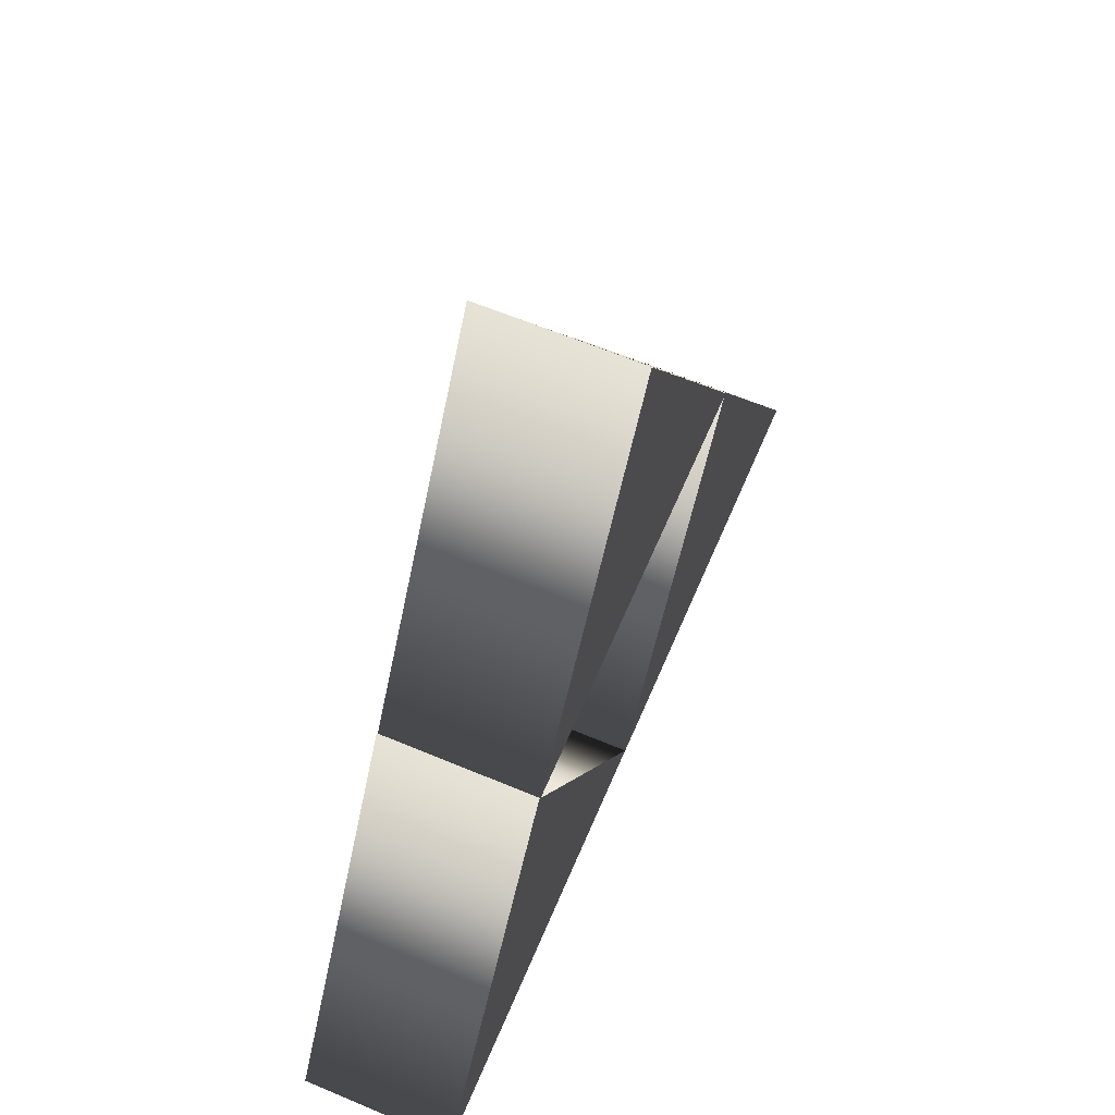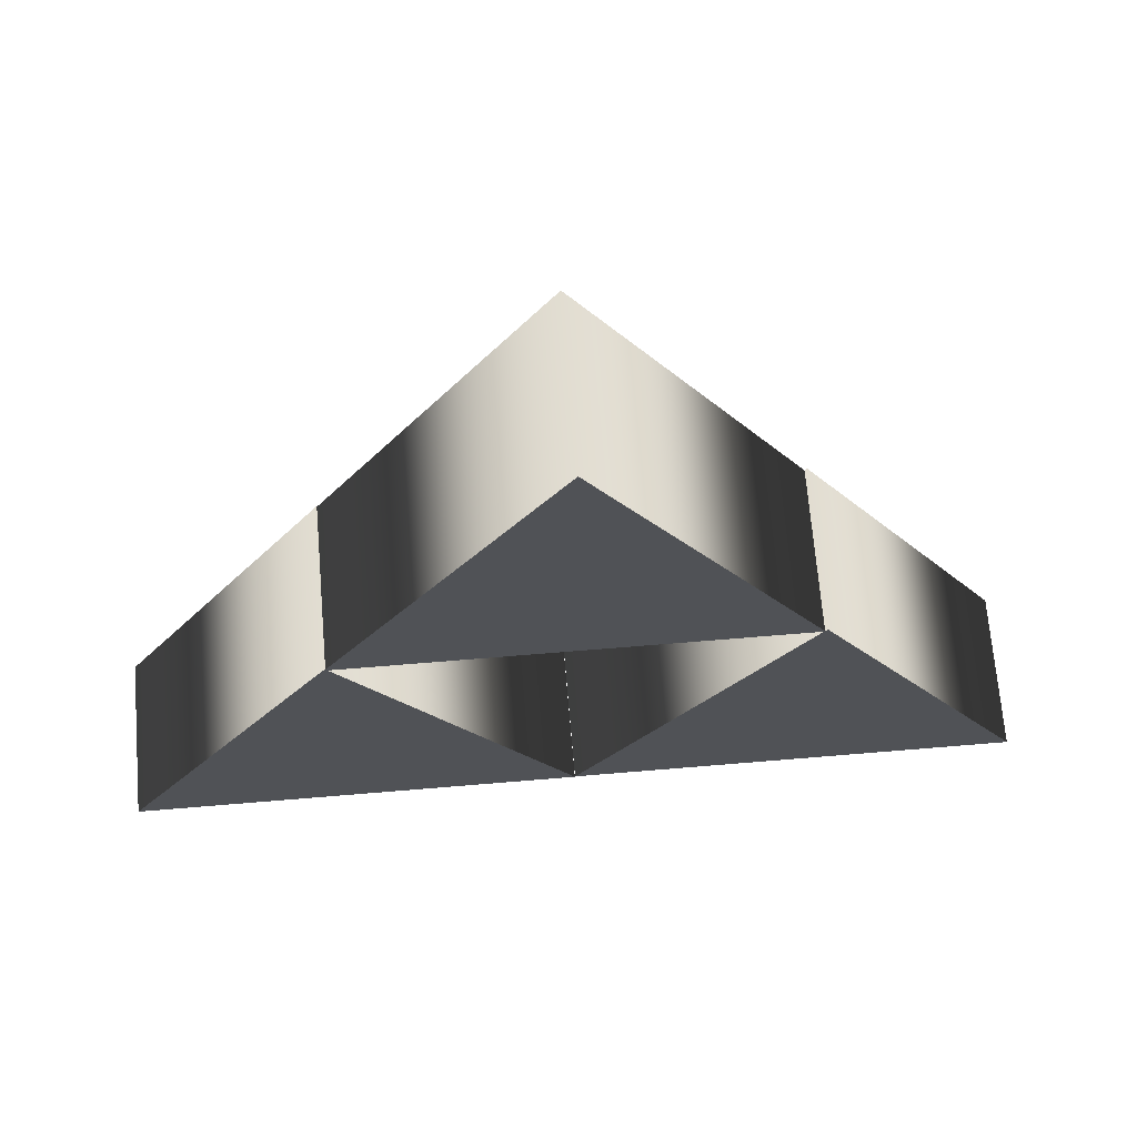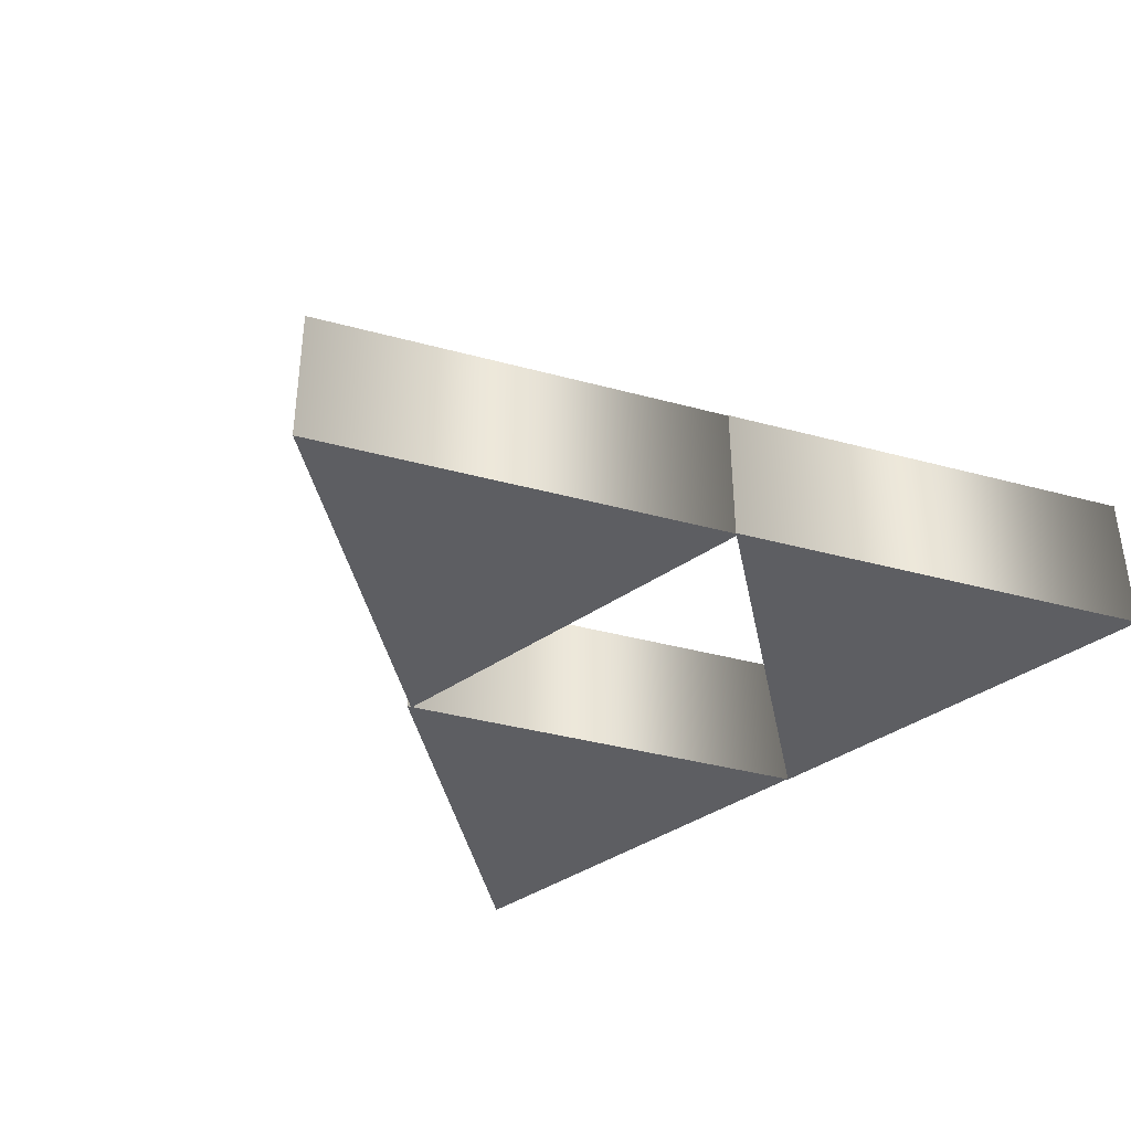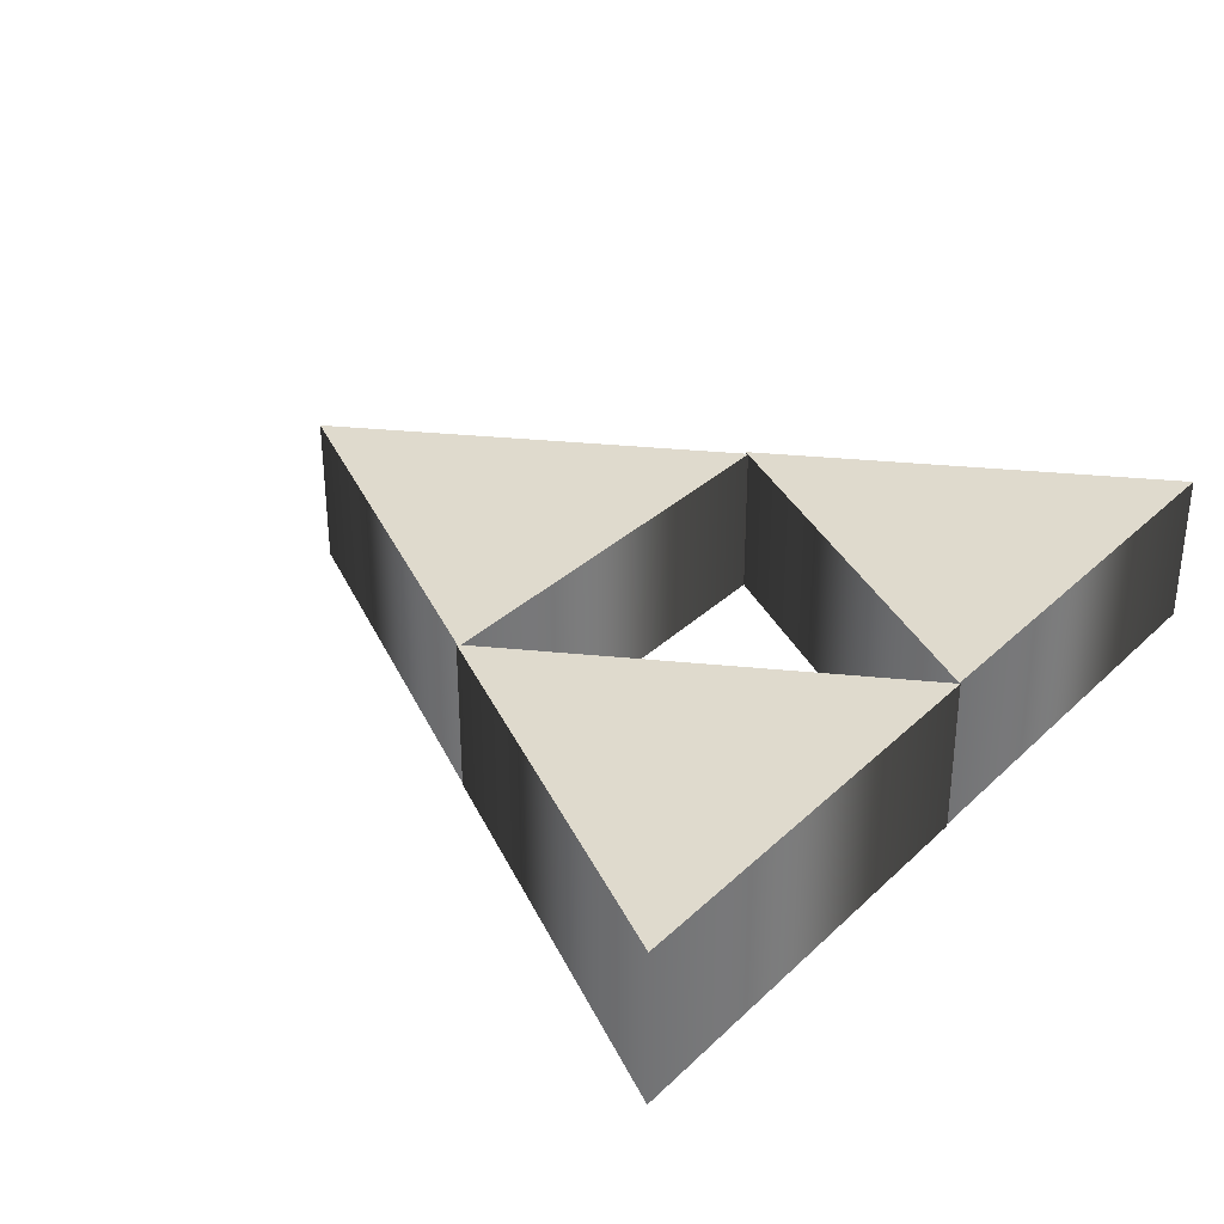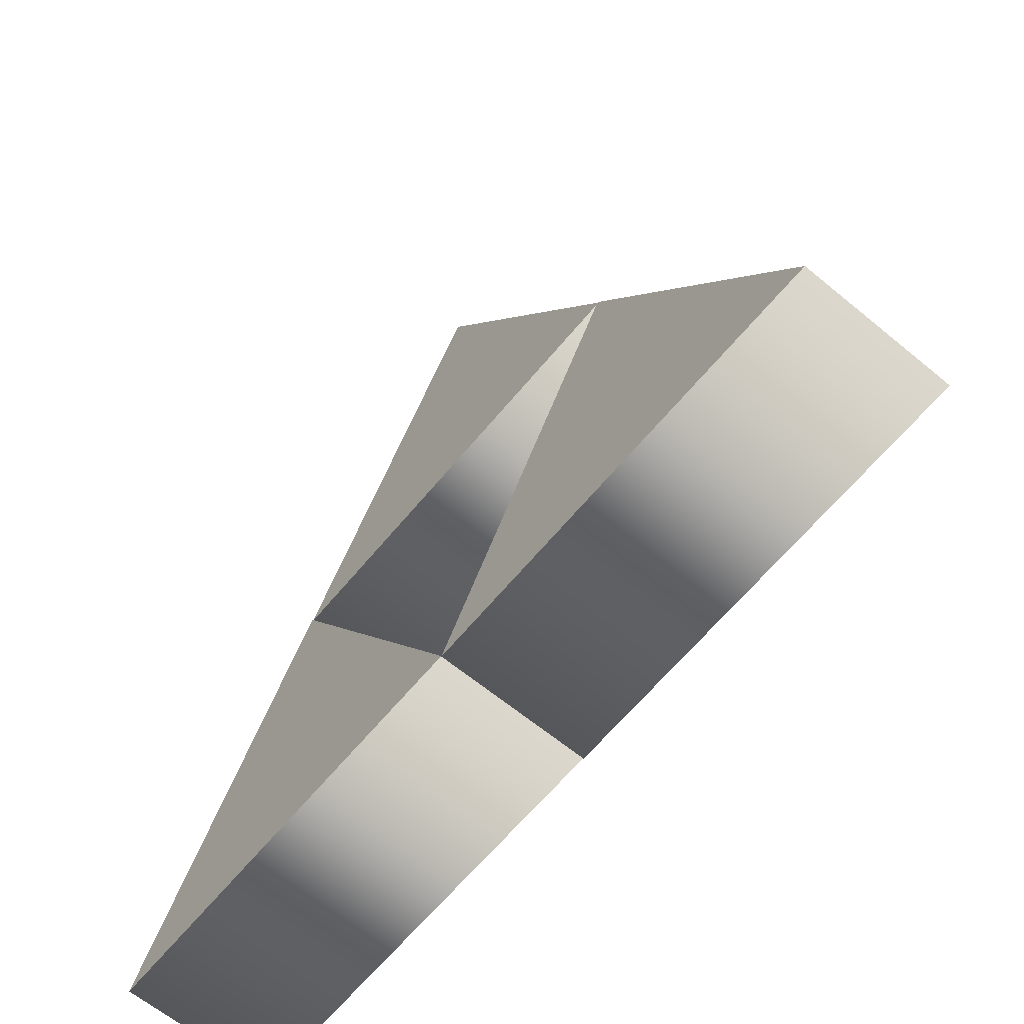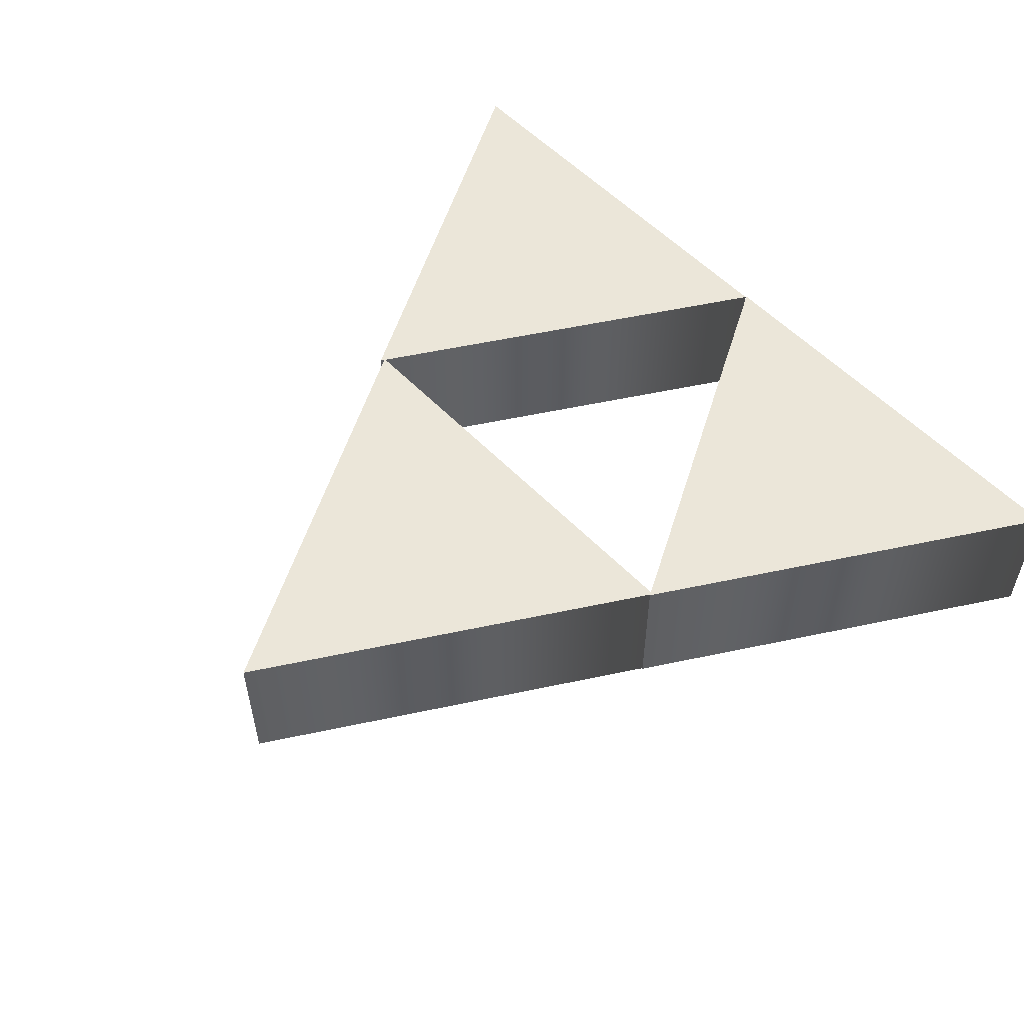
<metadata>
{"format":"obj","ext":"obj","renderer":"f3d","projection":"perspective","resolution":1024,"background":"white","views":[{"elev":62.9,"azim":113.0,"up":"+Y"},{"elev":68.7,"azim":-4.8,"up":"+Y"},{"elev":-38.9,"azim":-139.1,"up":"+Z"},{"elev":33.0,"azim":-52.0,"up":"+Z"},{"elev":-64.6,"azim":-129.7,"up":"+Y"},{"elev":54.9,"azim":-132.8,"up":"+Z"}]}
</metadata>
<code>
v  5.97 18.45 -2.216
v  0.0574 28.75 -2.252
v  0.0574 28.76 1.905
v  5.97 18.46 1.941
v  -5.91 18.48 -2.216
v  -5.91 18.49 1.94
v  6.007 18.59 1.94
v  11.92 8.284 1.976
v  11.92 8.274 -2.181
v  6.007 18.58 -2.217
v  0.0398 8.306 -2.181
v  0.0398 8.316 1.976
v  0.0344 8.274 -2.181
v  -5.878 18.58 -2.217
v  -5.878 18.59 1.94
v  0.0344 8.284 1.976
v  -11.84 8.306 -2.181
v  -11.84 8.316 1.976
g Triforce
f 1 2 3
f 3 4 1
f 2 5 6
f 6 3 2
f 6 5 1
f 1 4 6
f 5 2 1
f 4 3 6
f 7 8 9
f 9 10 7
f 7 10 11
f 11 12 7
f 8 12 11
f 11 9 8
f 11 10 9
f 8 7 12
f 13 14 15
f 15 16 13
f 14 17 18
f 18 15 14
f 18 17 13
f 13 16 18
f 17 14 13
f 16 15 18

</code>
